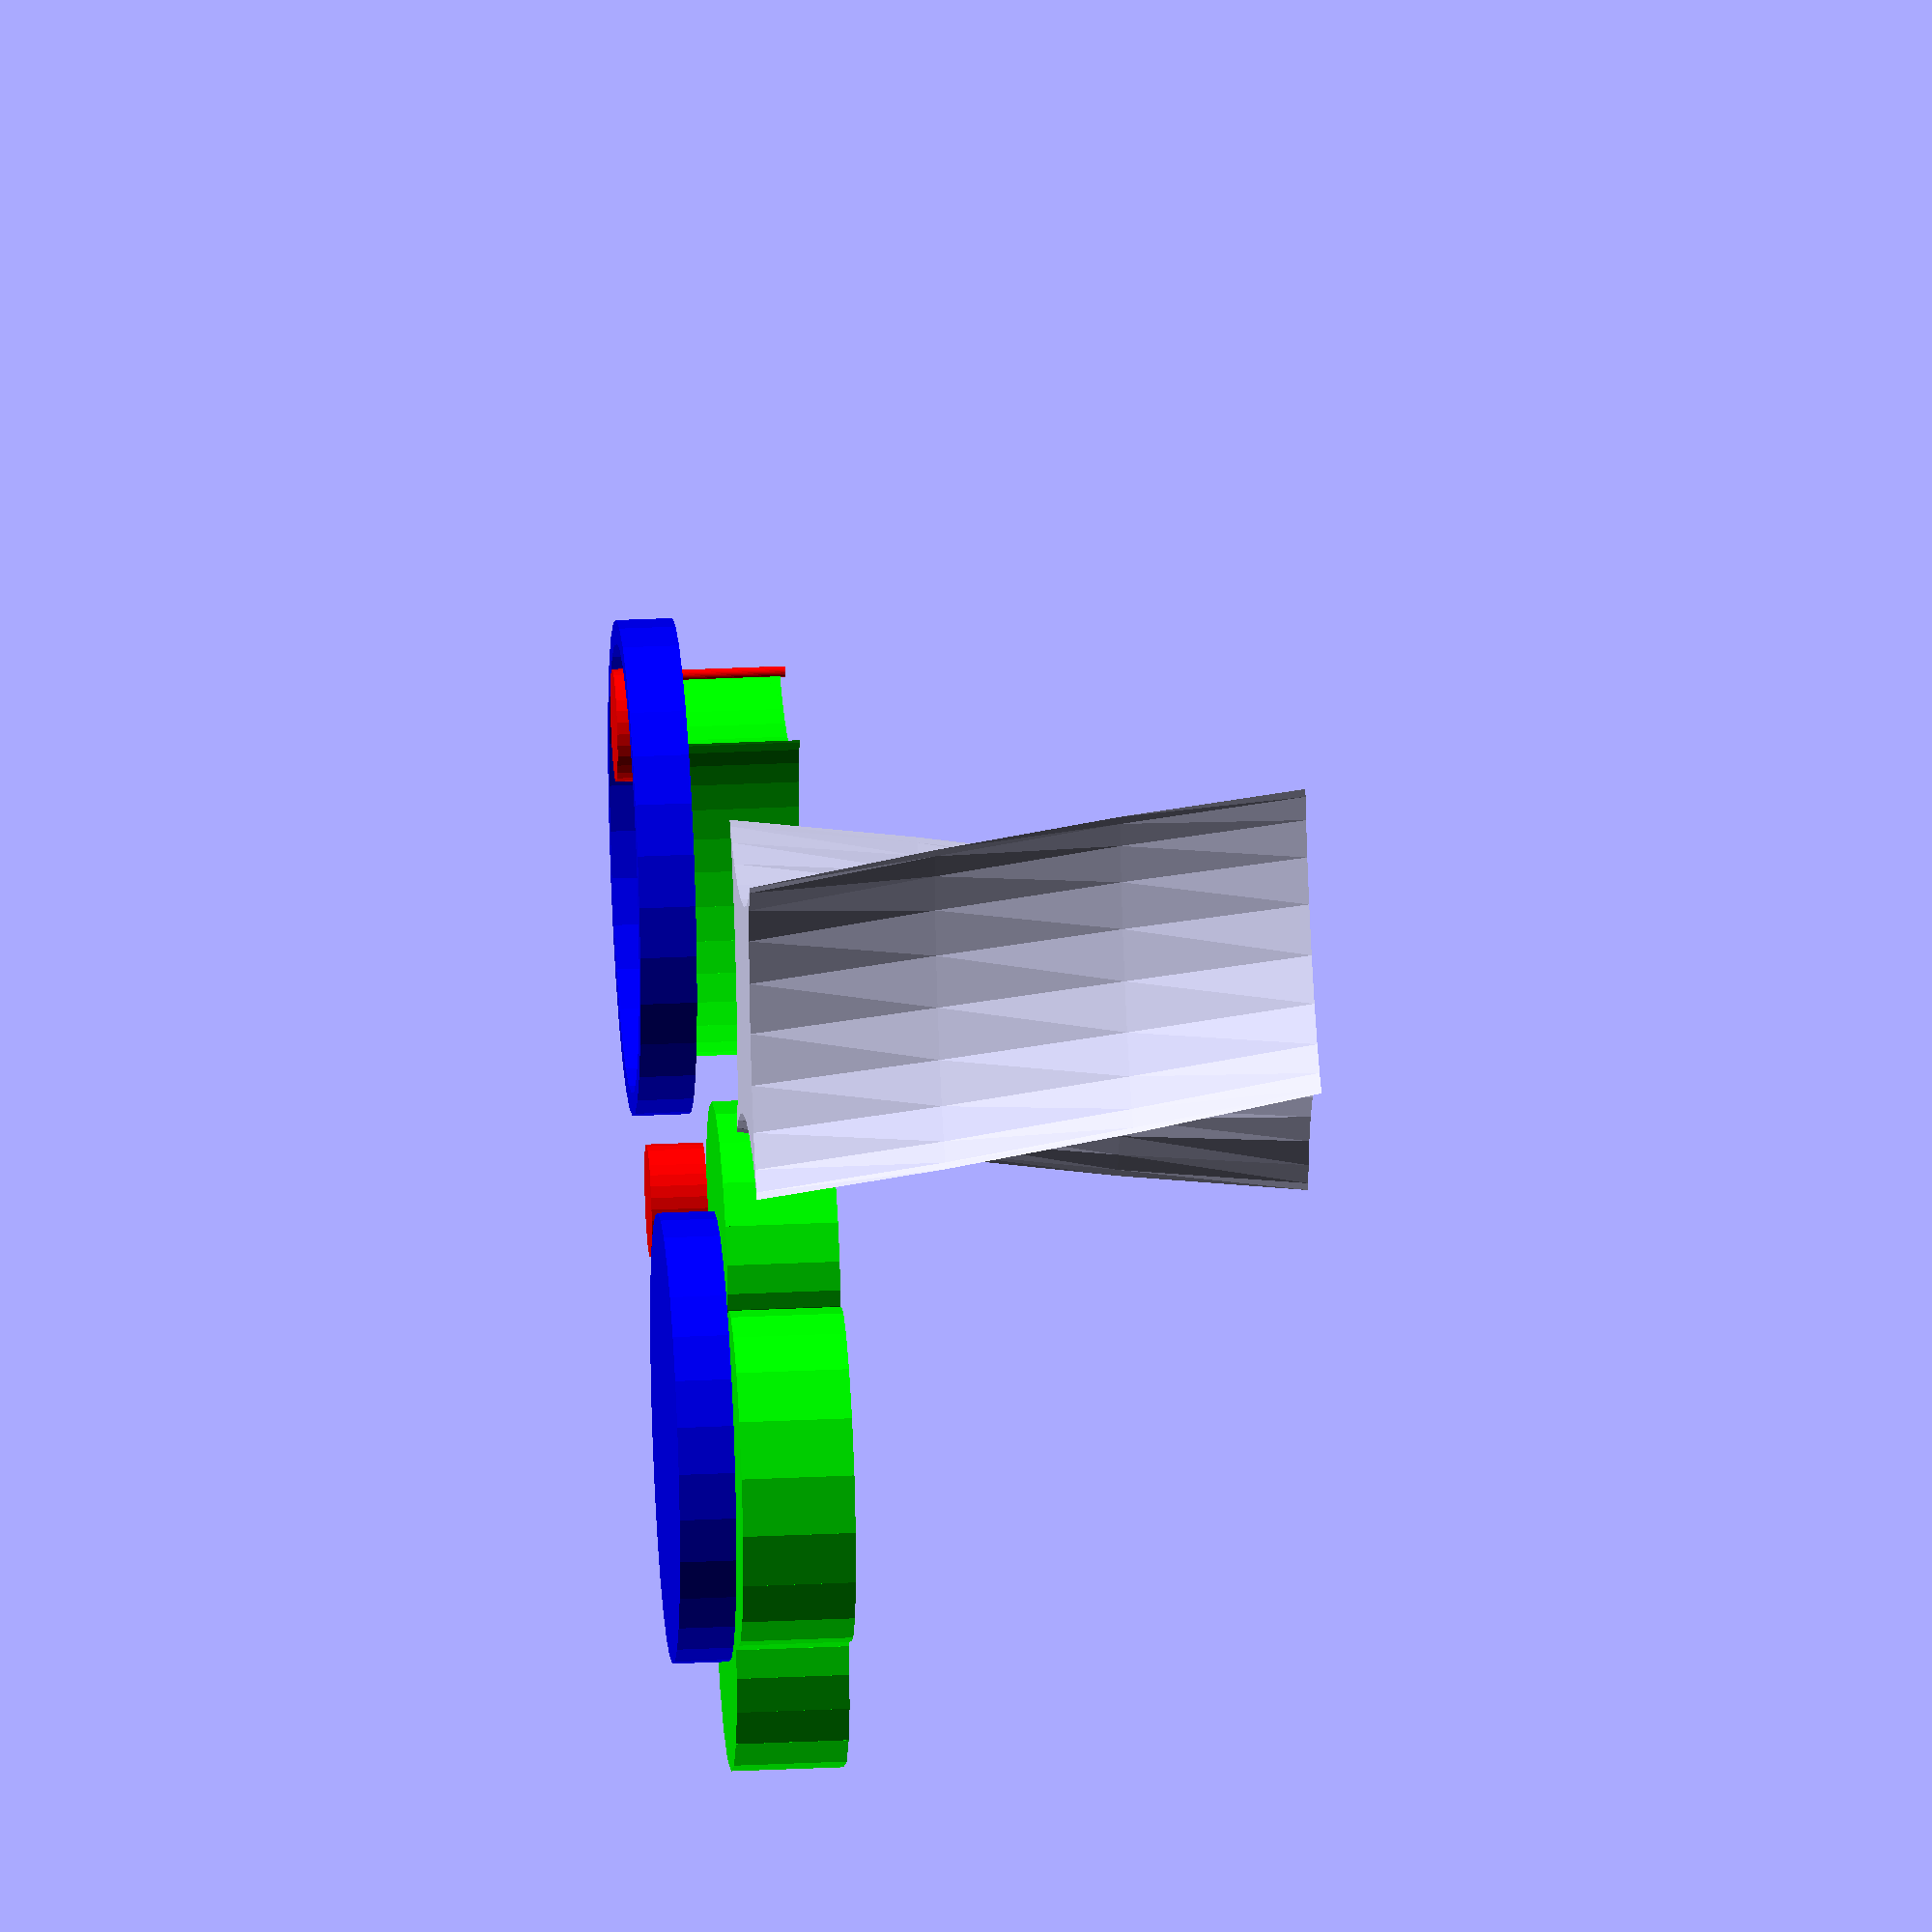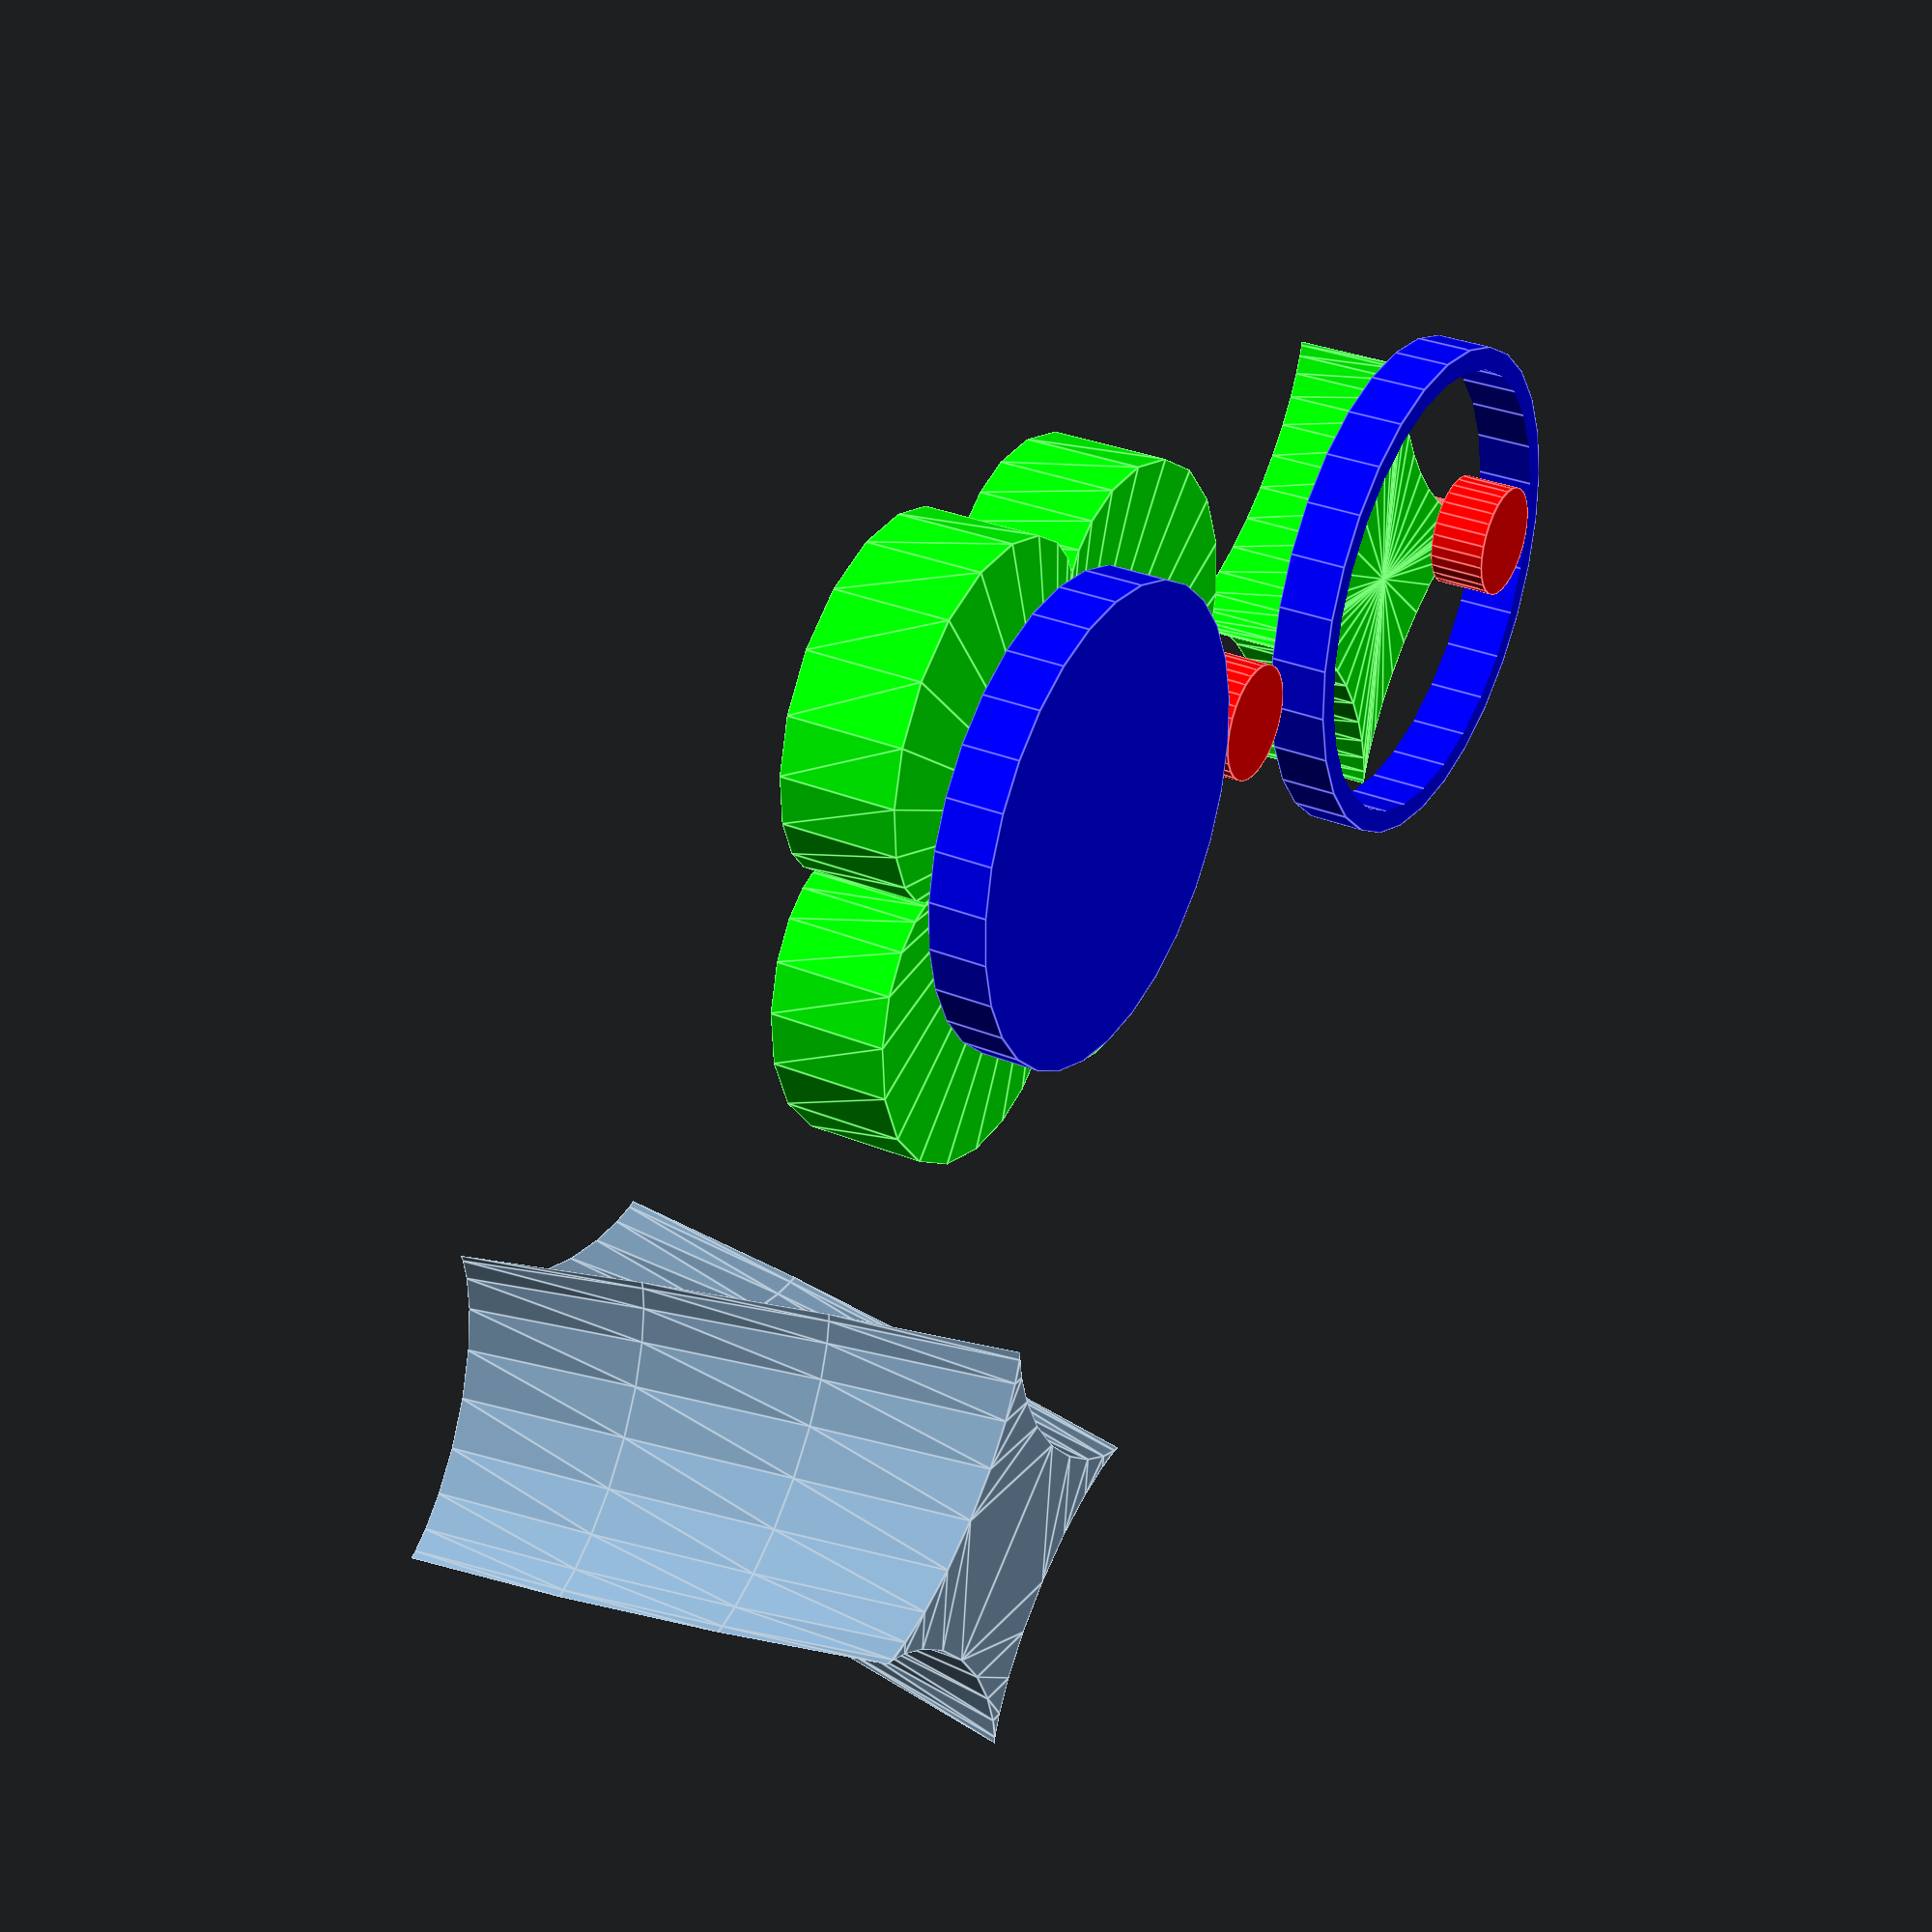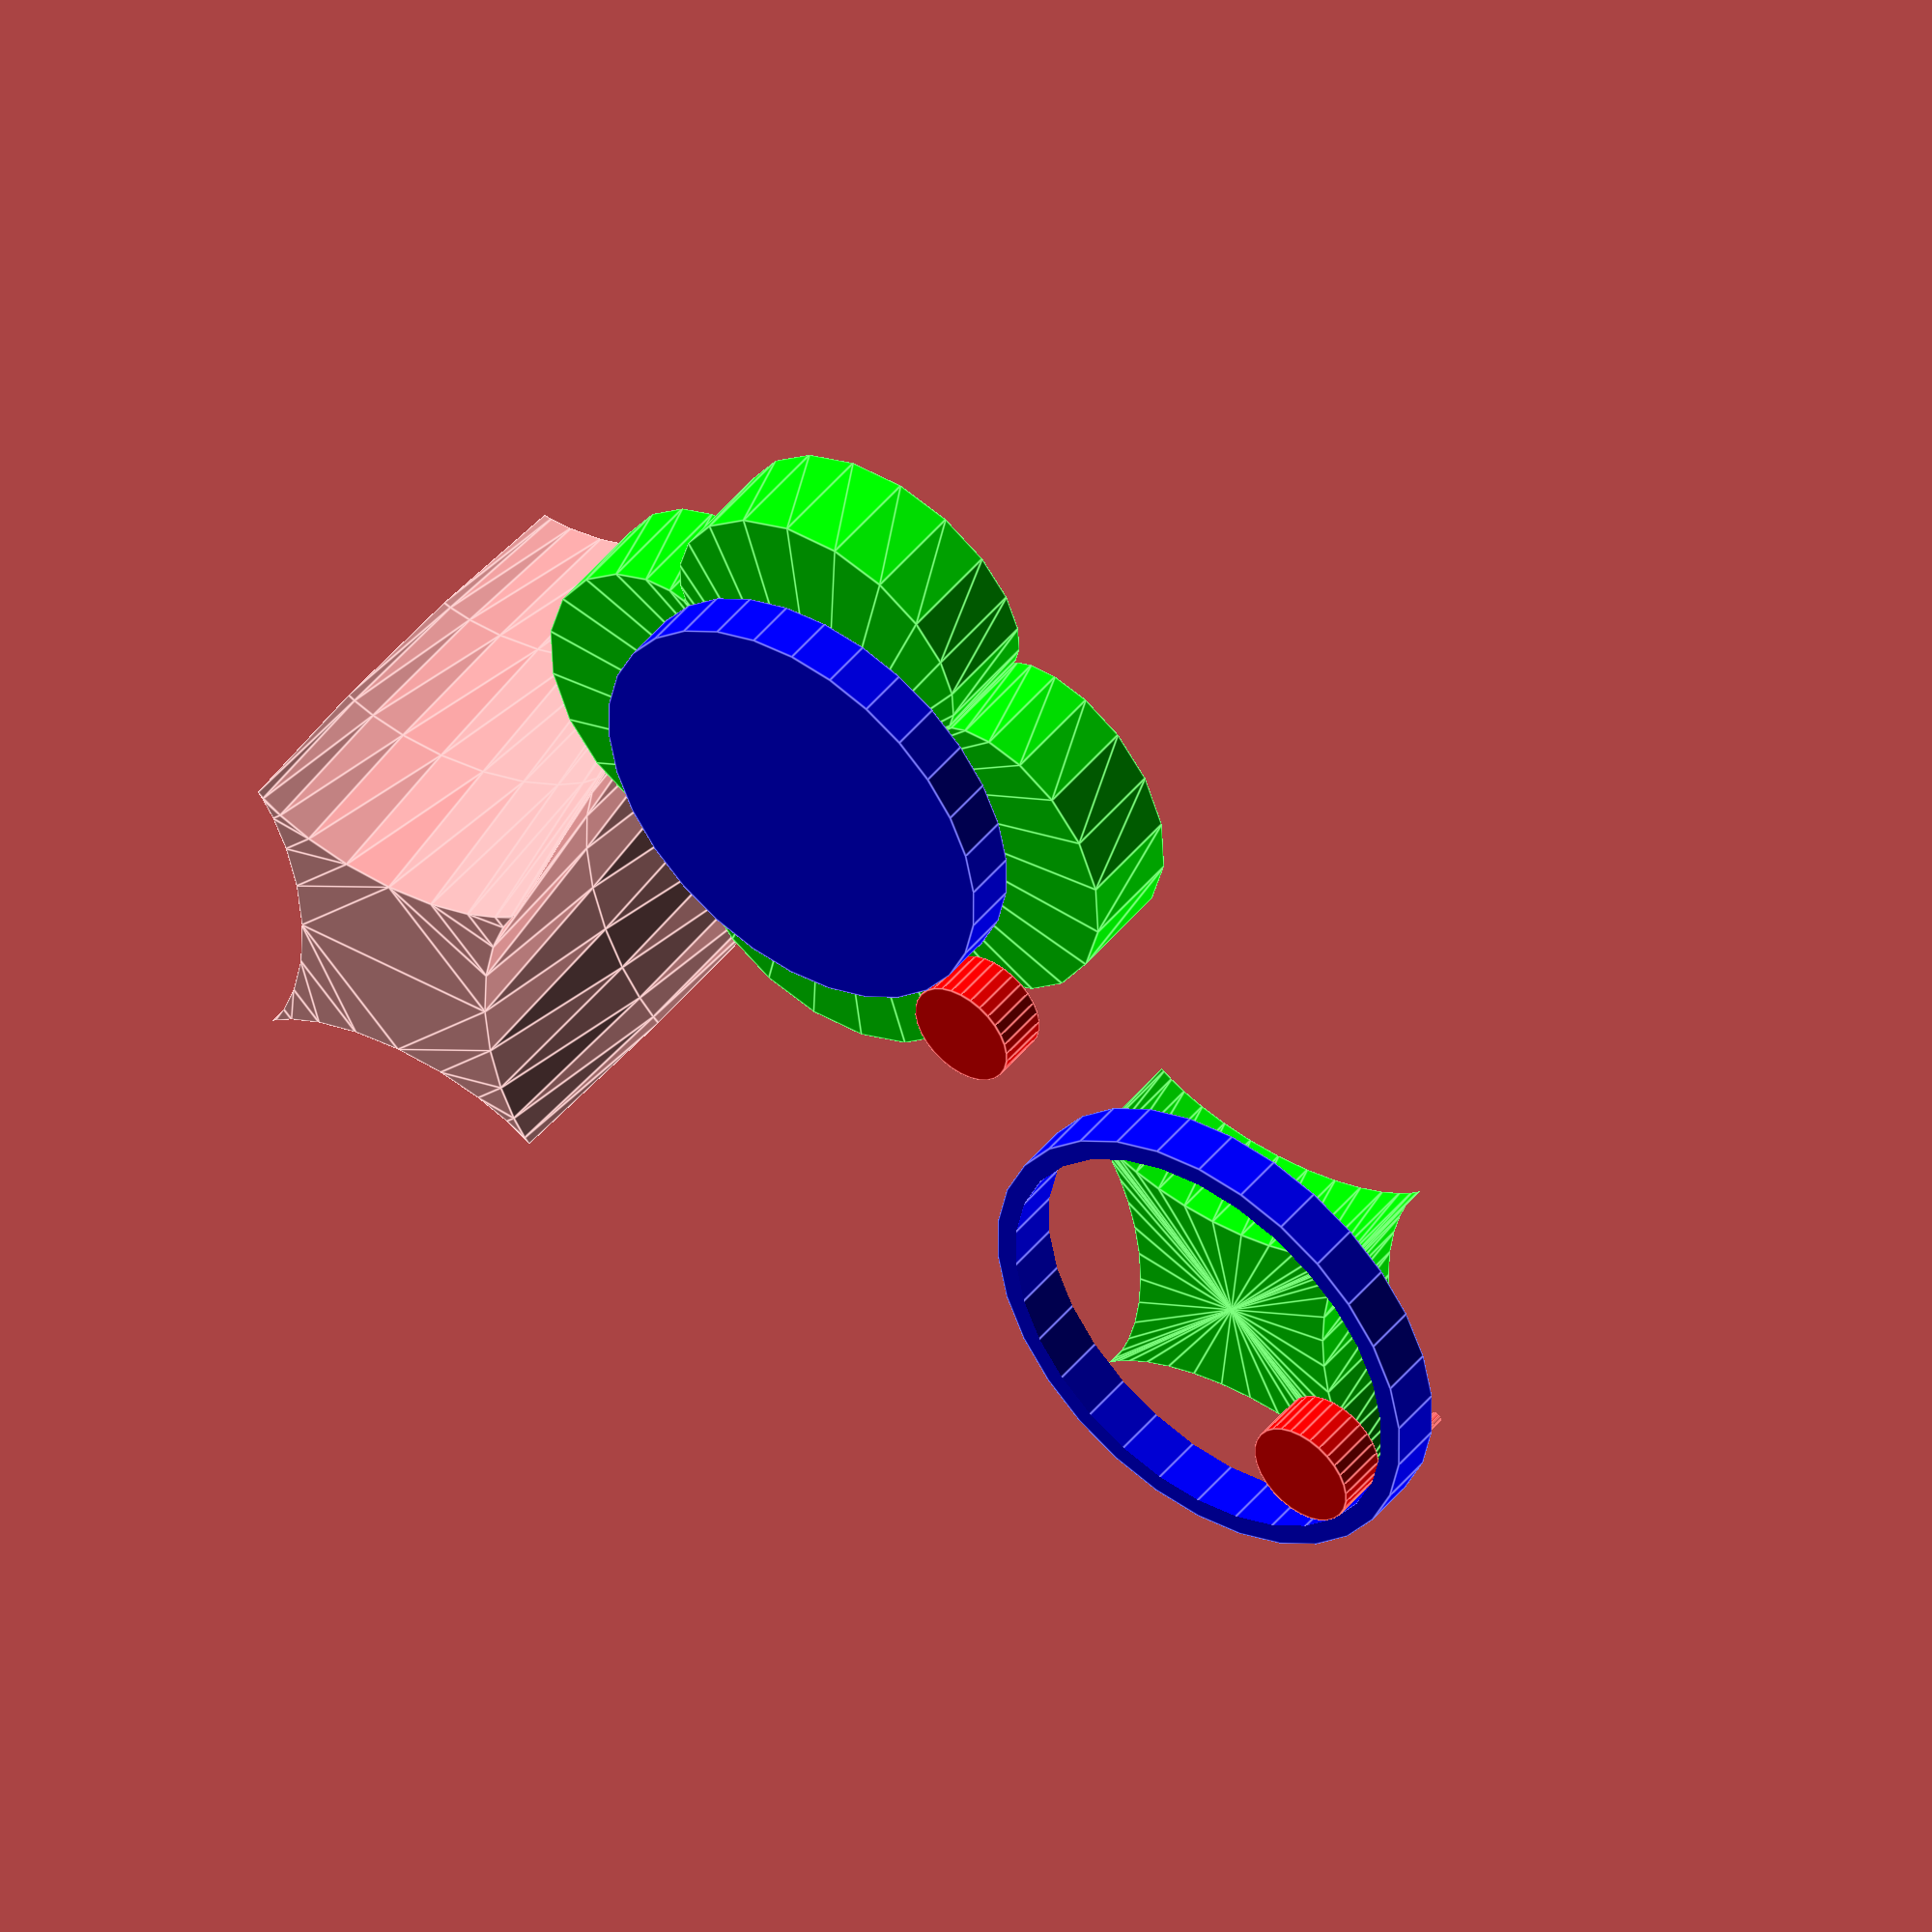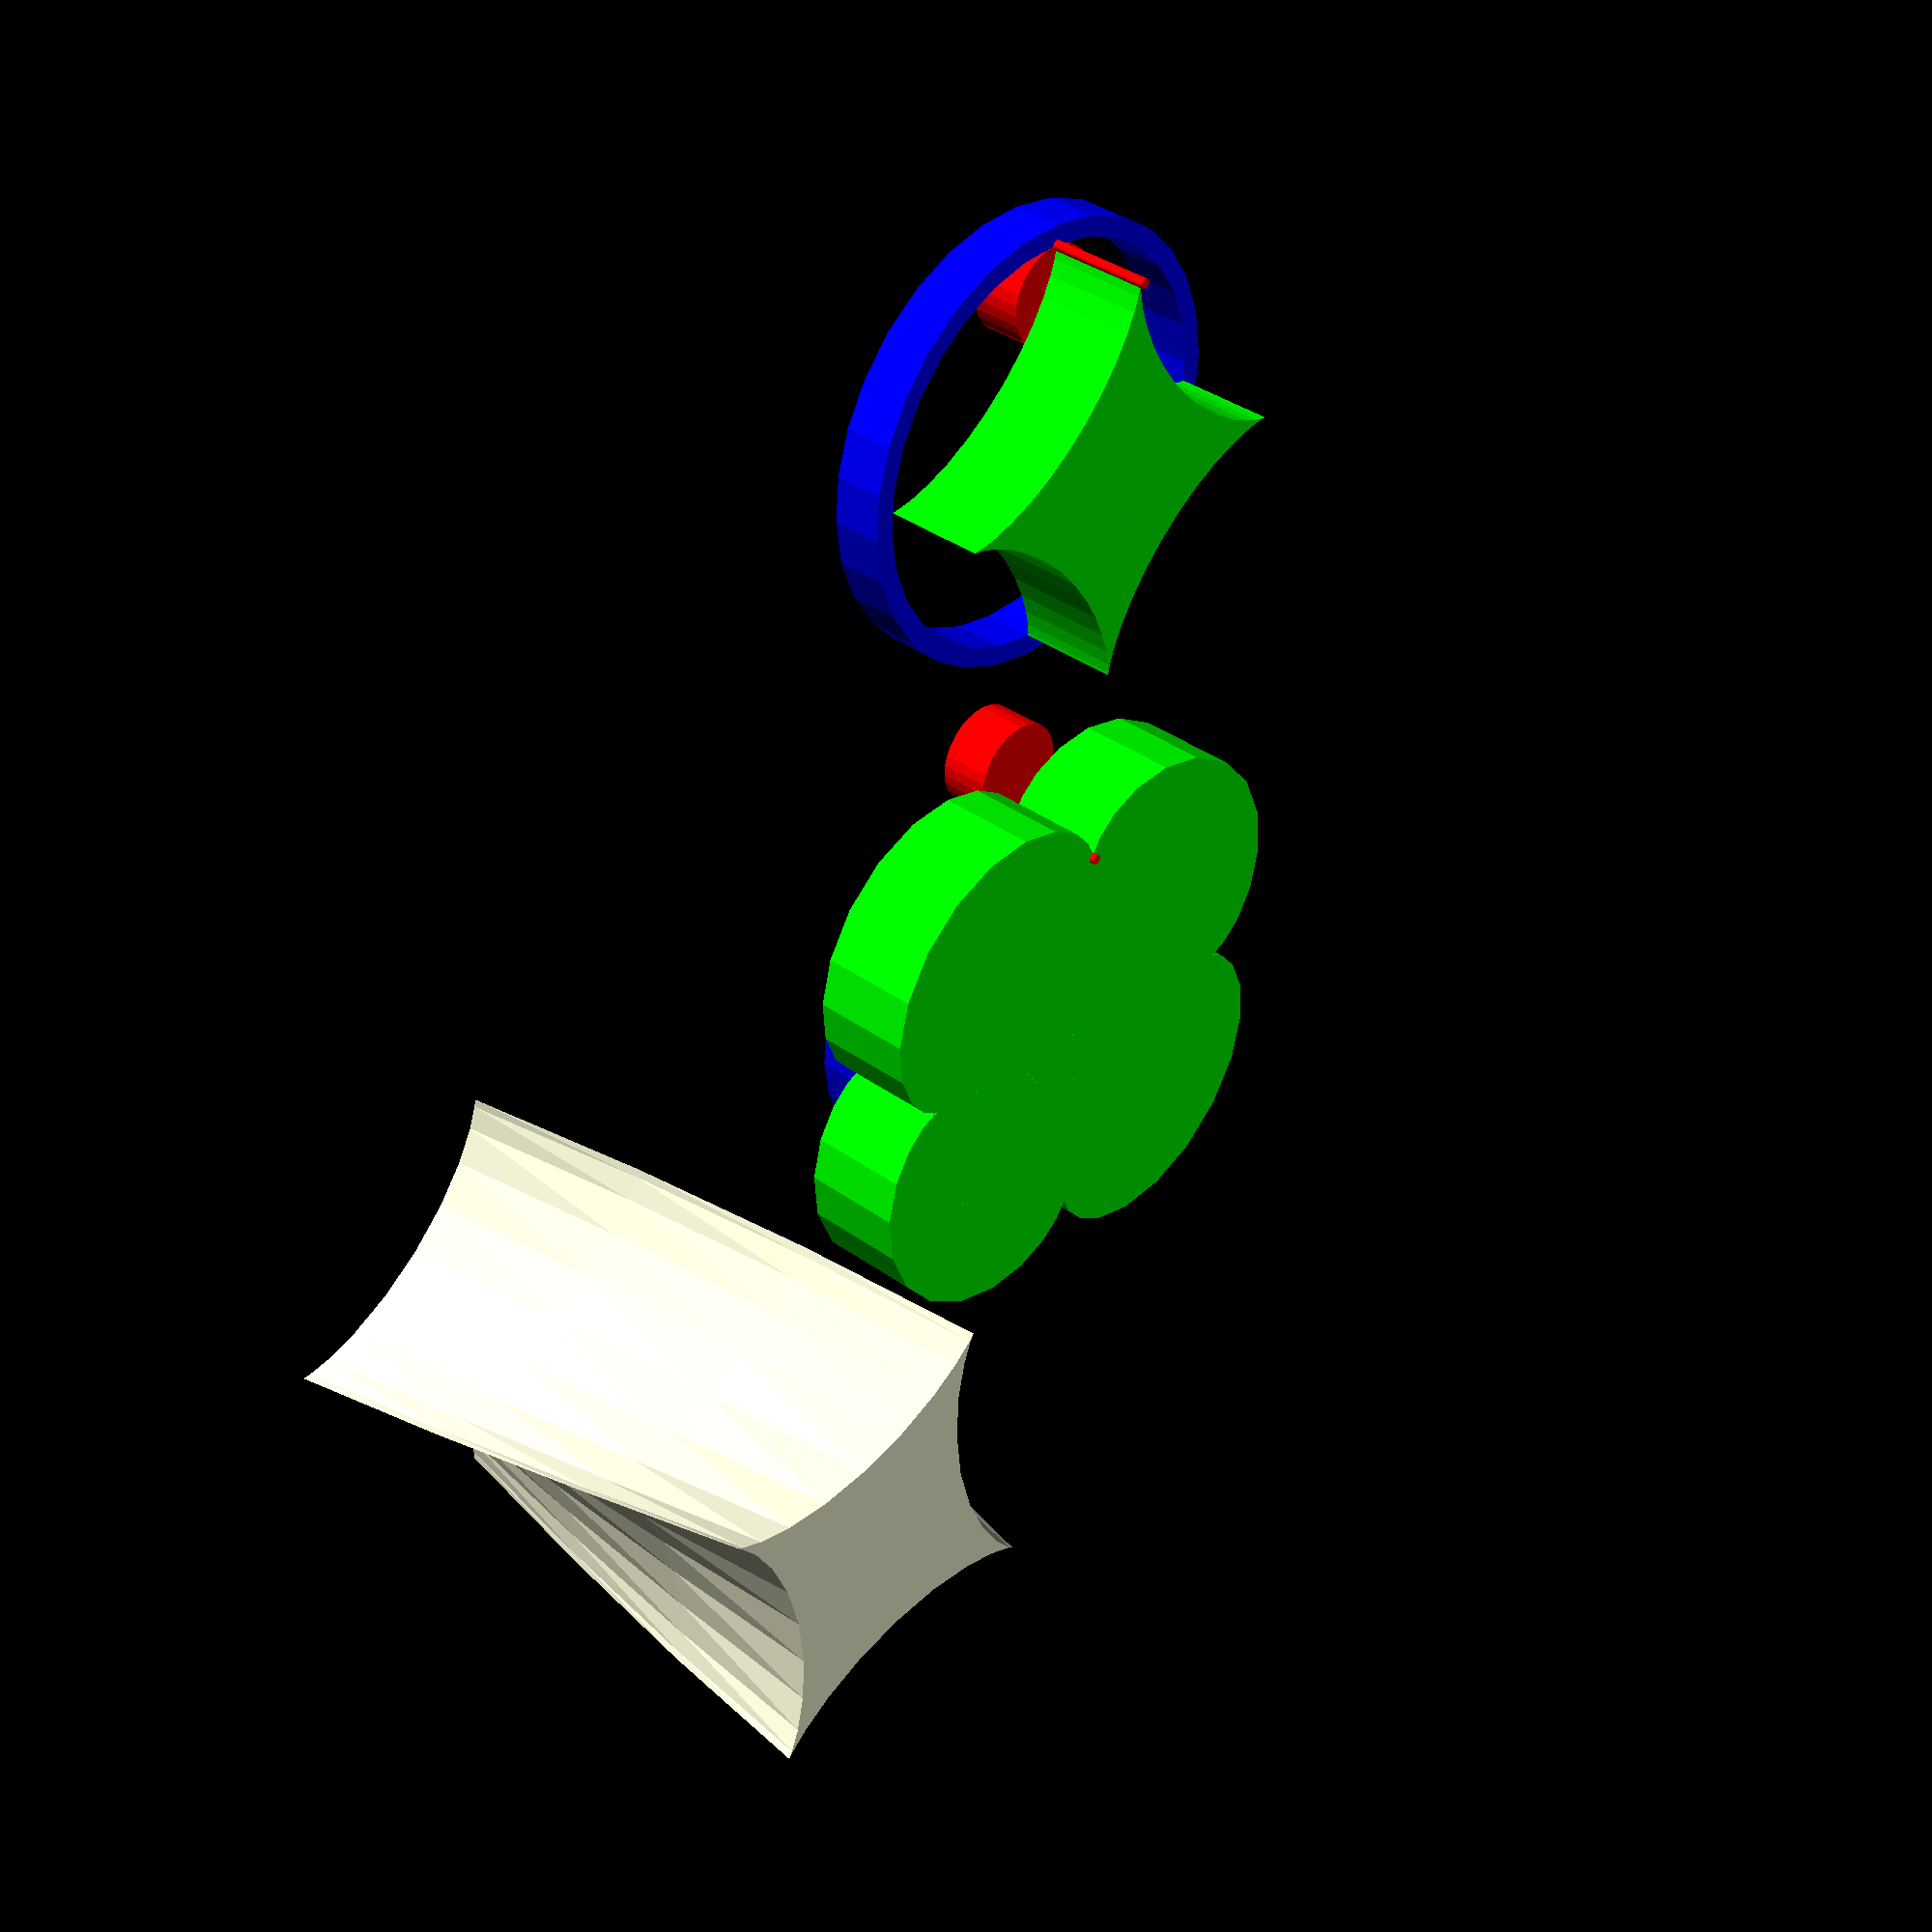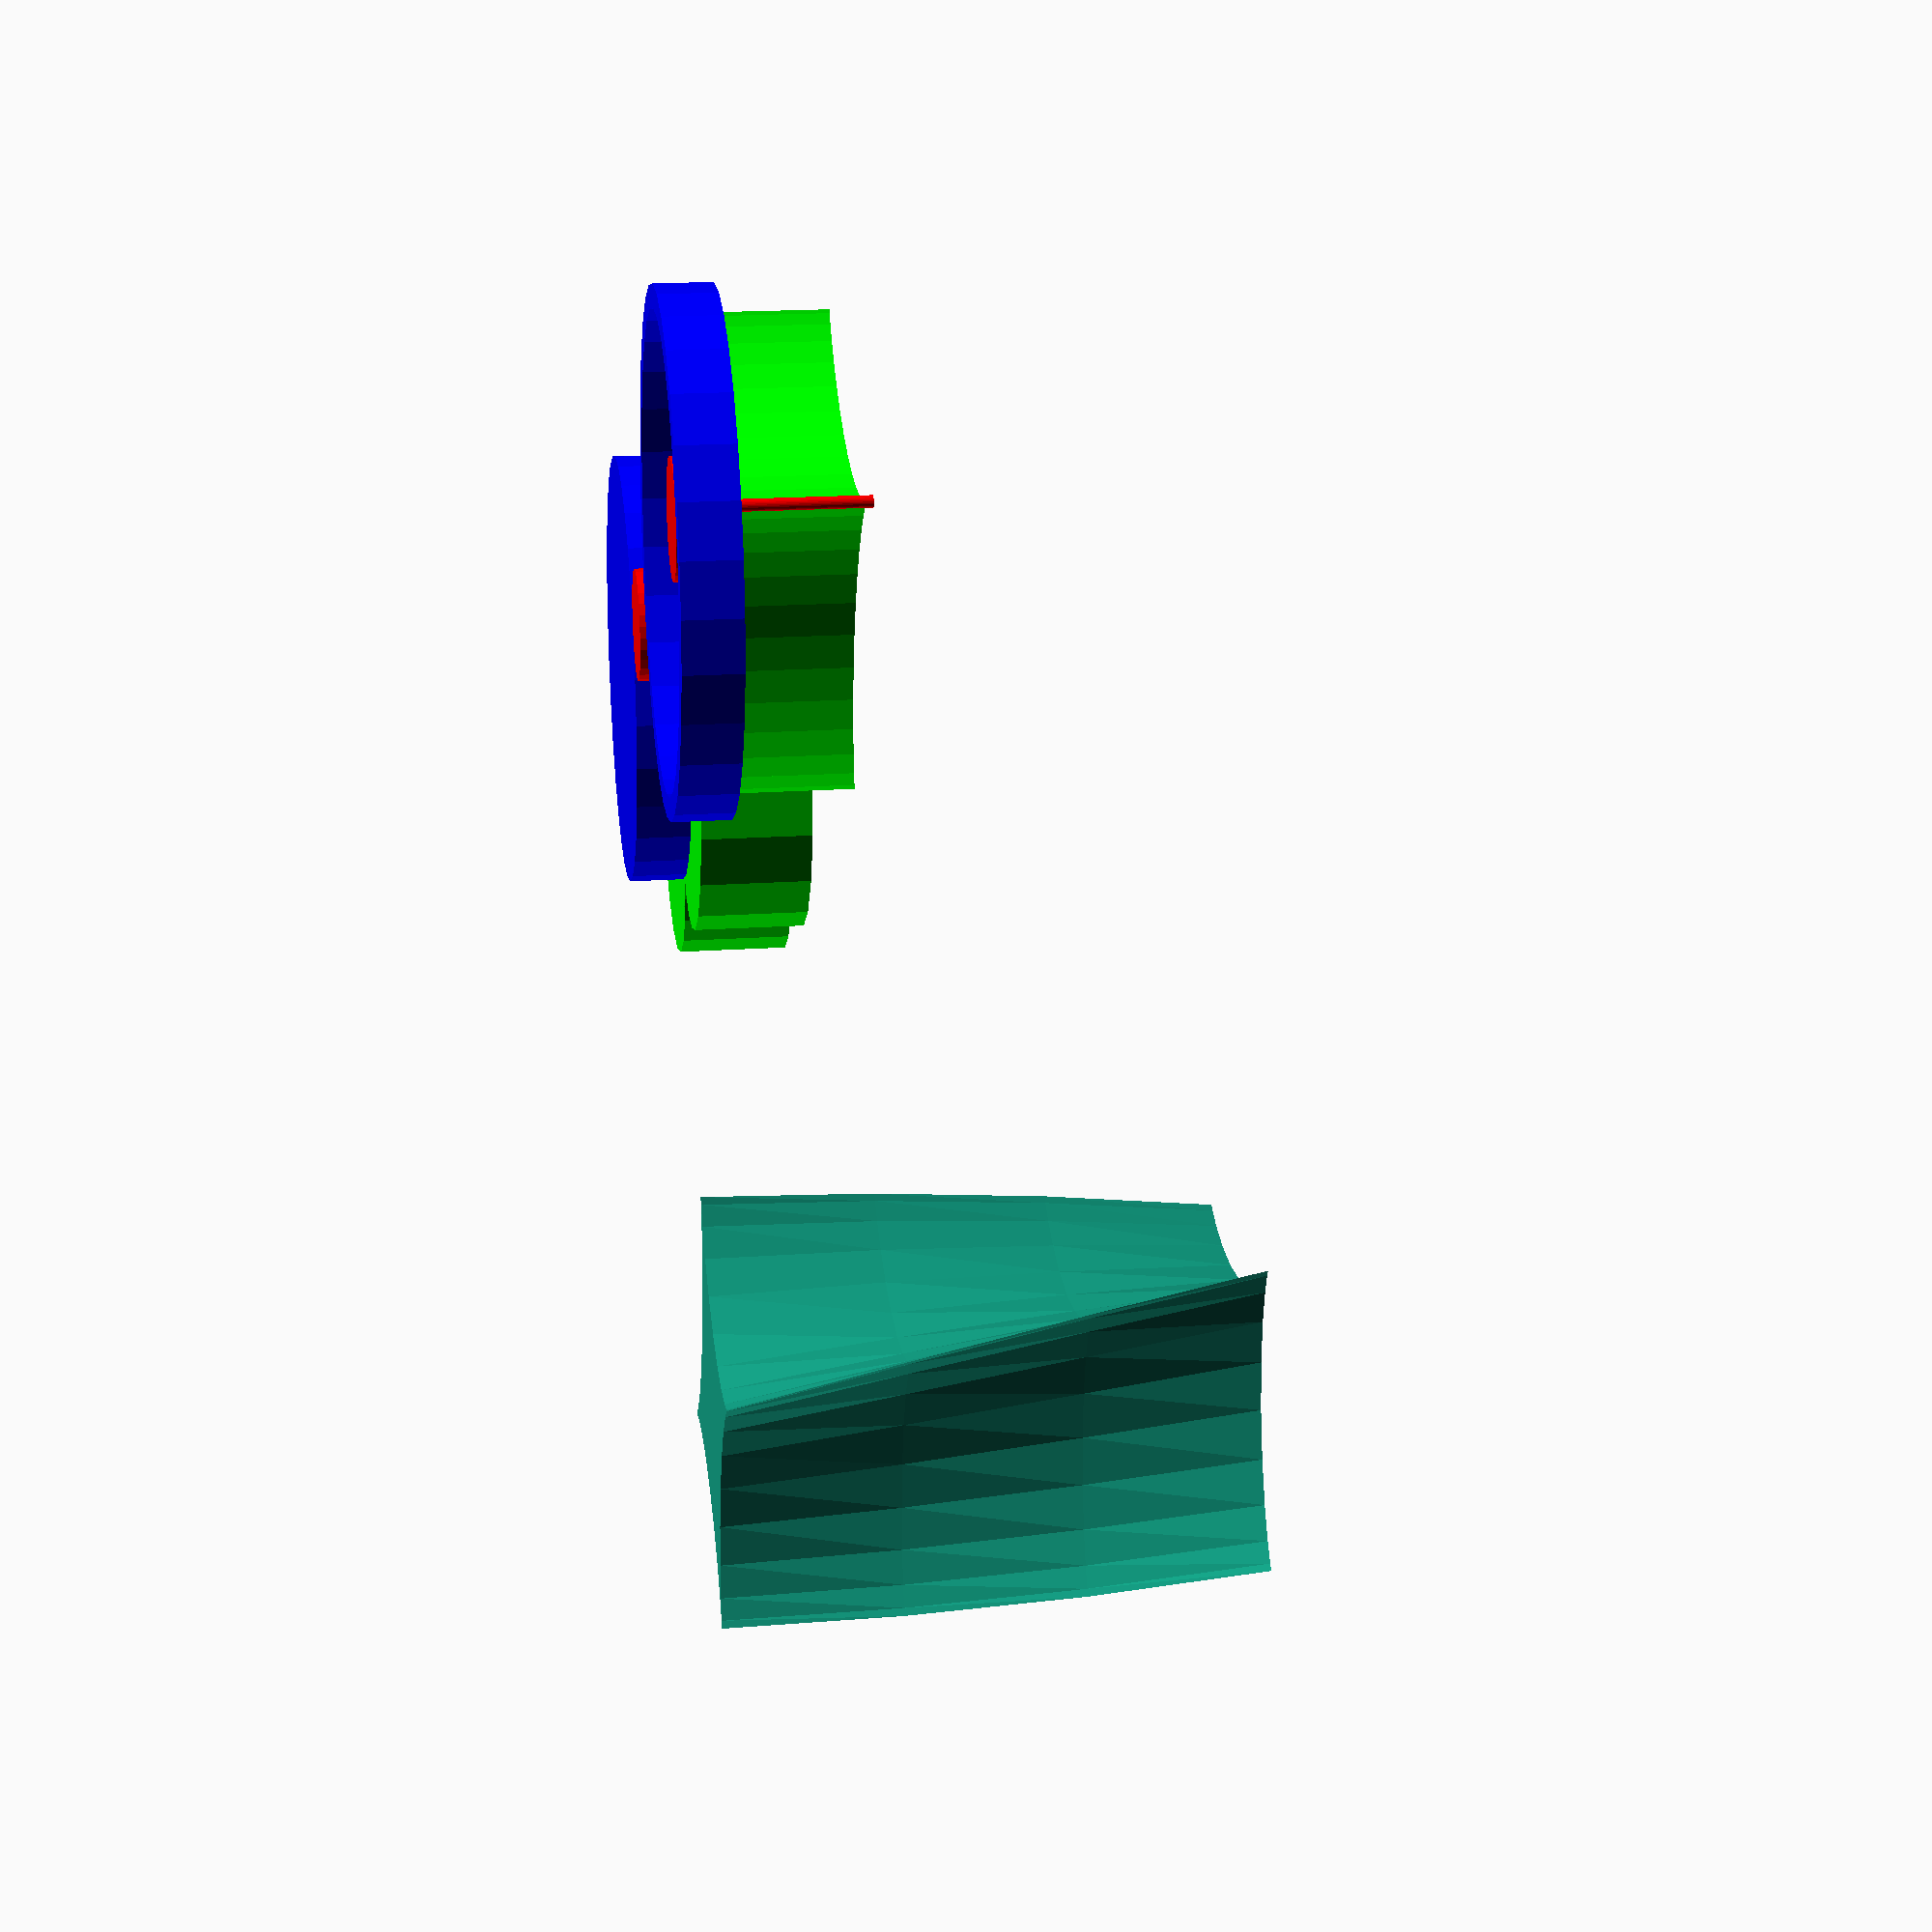
<openscad>
//===========================================
//   Public Domain Epi- and Hypo- trochoids in OpenSCAD
//   version 1.0
//   by Matt Moses, 2011, mmoses152@gmail.com
//   http://www.thingiverse.com/thing:8067
//
//   This file is public domain.  Use it for any purpose, including commercial
//   applications.  Attribution would be nice, but is not required.  There is
//   no warranty of any kind, including its correctness, usefulness, or safety.
//
//   An EPITROCHOID is a curve traced by a point 
//   fixed at a distance "d" 
//   to the center of a circle of radius "r"
//   as the circle rolls 
//   outside another circle of radius "R".
//
//   An HYPOTROCHOID is a curve traced by a point 
//   fixed at a distance "d" 
//   to the center of a circle of radius "r"
//   as the circle rolls 
//   inside another circle of radius "R".
//
//   An EPICYCLOID is an epitrochoid with d = r.
//
//   An HYPOCYCLOID is an hypotrochoid with d = r.
//
//   See http://en.wikipedia.org/wiki/Epitrochoid
//   and http://en.wikipedia.org/wiki/Hypotrochoid
// 
//   Beware the polar forms of the equations on Wikipedia...
//   They are correct, but theta is measured to the center of the small disk!!
//===========================================

// There are several different methods for extruding.  The best are probably
// the ones using linear extrude.


//===========================================
//   Demo - draws one of each, plus some little wheels and sticks.
//
//   Fun stuff to try: 
//   Animate, try FPS = 5 and Steps = 200
//   R = 2, r = 1, d = 0.2
//   R = 4, r = 1, d = 1
//   R = 2, r = 1, d = 0.5
//   
//   What happens when you make d > r ??
//   What happens when d < 0 ??
//   What happens when r < 0 ??
//
//===========================================

$fn = 30;

thickness = 2;
R = 4;
r = 1;
d = 1;
n = 60; // number of wedge segments

alpha = 360*$t;

color([0, 0, 1])
translate([0, 0, -0.5])
	cylinder(h = 1, r= R, center = true);

color([0, 1, 0])
epitrochoid(R,r,d,n,thickness);

color([1, 0, 0])
translate([ (R+r)*cos(alpha) , (R+r)*sin(alpha), -0.5]) {
	rotate([0, 0, alpha + R/r*alpha]) {
		cylinder(h = 1, r = r, center = true);
		translate([-d, 0, 1.5]) {
			cylinder(h = 2.2, r = 0.1, center = true);
		}
	}
}


translate([2*(abs(R) + abs(r) + abs(d)), 0, 0]){
color([0, 0, 1])
translate([0, 0, -0.5])
	difference() {
		cylinder(h = 1, r = 1.1*R, center = true);
		cylinder(h = 1.1, r= R, center = true);
	}

color([0, 1, 0])
hypotrochoid(R,r,d,n,thickness);

color([1, 0, 0])
translate([ (R-r)*cos(alpha) , (R-r)*sin(alpha), -0.5]) {
	rotate([0, 0, alpha - R/r*alpha]) {
		cylinder(h = 1, r = r, center = true);
		translate([d, 0, 1.5]) {
			cylinder(h = 2.2, r = 0.1, center = true);
		}
	}
}
}

// This just makes a twisted hypotrochoid
translate([0,14, 0])
hypotrochoidLinear(4, 1, 1, 40, 40, 10, 30);

//   End of Demo Section
//===========================================


//===========================================
// Epitrochoid
//
module epitrochoid(R, r, d, n, thickness) {
	dth = 360/n;
	for ( i = [0:n-1] ) {
			polyhedron(points = [[0,0,0], 
			[(R+r)*cos(dth*i) - d*cos((R+r)/r*dth*i), (R+r)*sin(dth*i) - d*sin((R+r)/r*dth*i), 0], 
			[(R+r)*cos(dth*(i+1)) - d*cos((R+r)/r*dth*(i+1)), (R+r)*sin(dth*(i+1)) - d*sin((R+r)/r*dth*(i+1)), 0], 
			[0,0,thickness], 
			[(R+r)*cos(dth*i) - d*cos((R+r)/r*dth*i), (R+r)*sin(dth*i) - d*sin((R+r)/r*dth*i), thickness], 
			[(R+r)*cos(dth*(i+1)) - d*cos((R+r)/r*dth*(i+1)), (R+r)*sin(dth*(i+1)) - d*sin((R+r)/r*dth*(i+1)), thickness]],
			triangles = [[0, 2, 1], 
			[0, 1,  3], 
			[3, 1, 4], 
			[3, 4, 5], 
			[0, 3, 2], 
			[2, 3, 5],
			[1, 2, 4],
			[2, 5, 4]]);
	}
}
//===========================================


//===========================================
// Hypotrochoid
//
module hypotrochoid(R, r, d, n, thickness) {
	dth = 360/n;
	for ( i = [0:n-1] ) {
			polyhedron(points = [[0,0,0], 
			[(R-r)*cos(dth*i) + d*cos((R-r)/r*dth*i), (R-r)*sin(dth*i) - d*sin((R-r)/r*dth*i), 0], 
			[(R-r)*cos(dth*(i+1)) + d*cos((R-r)/r*dth*(i+1)), (R-r)*sin(dth*(i+1)) - d*sin((R-r)/r*dth*(i+1)), 0], 
			[0,0,thickness], 
			[(R-r)*cos(dth*i) + d*cos((R-r)/r*dth*i), (R-r)*sin(dth*i) - d*sin((R-r)/r*dth*i), thickness], 
			[(R-r)*cos(dth*(i+1)) + d*cos((R-r)/r*dth*(i+1)), (R-r)*sin(dth*(i+1)) - d*sin((R-r)/r*dth*(i+1)), thickness]],
			triangles = [[0, 2, 1], 
			[0, 1,  3], 
			[3, 1, 4], 
			[3, 4, 5], 
			[0, 3, 2], 
			[2, 3, 5],
			[1, 2, 4],
			[2, 5, 4]]);
	}
}
//===========================================


//===========================================
// Epitrochoid Wedge with Bore
//
module epitrochoidWBore(R, r, d, n, p, thickness, rb) {
	dth = 360/n;
	union() {
	for ( i = [0:p-1] ) {
			polyhedron(points = [[rb*cos(dth*i), rb*sin(dth*i),0], 
			[(R+r)*cos(dth*i) - d*cos((R+r)/r*dth*i), (R+r)*sin(dth*i) - d*sin((R+r)/r*dth*i), 0], 
			[(R+r)*cos(dth*(i+1)) - d*cos((R+r)/r*dth*(i+1)), (R+r)*sin(dth*(i+1)) - d*sin((R+r)/r*dth*(i+1)), 0], 
			[rb*cos(dth*(i+1)), rb*sin(dth*(i+1)), 0], 
			[rb*cos(dth*i), rb*sin(dth*i), thickness],
			[(R+r)*cos(dth*i) - d*cos((R+r)/r*dth*i), (R+r)*sin(dth*i) - d*sin((R+r)/r*dth*i), thickness], 
			[(R+r)*cos(dth*(i+1)) - d*cos((R+r)/r*dth*(i+1)), (R+r)*sin(dth*(i+1)) - d*sin((R+r)/r*dth*(i+1)), thickness],
			[rb*cos(dth*(i+1)), rb*sin(dth*(i+1)), thickness]],
			triangles = [[0, 1, 4], [4, 1, 5],
			[1, 2, 5], [5, 2, 6], 
			[2, 3, 7], [7, 6, 2], 
			[3, 0, 4], [4, 7, 3], 
			[4, 5, 7], [7, 5, 6], 
			[0, 3, 1], [1, 3, 2]]); 
	}
	}
}
//===========================================


//===========================================
// Epitrochoid Wedge with Bore, Linear Extrude
//
module epitrochoidWBoreLinear(R, r, d, n, p, thickness, rb, twist) {
	dth = 360/n;
	linear_extrude(height = thickness, convexity = 10, twist = twist) {
	union() {
	for ( i = [0:p-1] ) {
			polygon(points = [[rb*cos(dth*i), rb*sin(dth*i)], 
			[(R+r)*cos(dth*i) - d*cos((R+r)/r*dth*i), (R+r)*sin(dth*i) - d*sin((R+r)/r*dth*i)], 
			[(R+r)*cos(dth*(i+1)) - d*cos((R+r)/r*dth*(i+1)), (R+r)*sin(dth*(i+1)) - d*sin((R+r)/r*dth*(i+1))], 
			[rb*cos(dth*(i+1)), rb*sin(dth*(i+1))]],
			paths = [[0, 1, 2, 3]], convexity = 10); 
	}
	}
	}
}
//===========================================


//===========================================
// Epitrochoid Wedge, Linear Extrude
//
module epitrochoidLinear(R, r, d, n, p, thickness, twist) {
	dth = 360/n;
	linear_extrude(height = thickness, convexity = 10, twist = twist) {
	union() {
	for ( i = [0:p-1] ) {
			polygon(points = [[0, 0], 
			[(R+r)*cos(dth*i) - d*cos((R+r)/r*dth*i), (R+r)*sin(dth*i) - d*sin((R+r)/r*dth*i)], 
			[(R+r)*cos(dth*(i+1)) - d*cos((R+r)/r*dth*(i+1)), (R+r)*sin(dth*(i+1)) - d*sin((R+r)/r*dth*(i+1))]], 
			paths = [[0, 1, 2]], convexity = 10); 
	}
	}
	}
}
//===========================================


//===========================================
// Hypotrochoid Wedge with Bore
//
module hypotrochoidWBore(R, r, d, n, p, thickness, rb) {
	dth = 360/n;
	union() {
	for ( i = [0:p-1] ) {
			polyhedron(points = [[rb*cos(dth*i), rb*sin(dth*i),0], 
			[(R-r)*cos(dth*i) + d*cos((R-r)/r*dth*i), (R-r)*sin(dth*i) - d*sin((R-r)/r*dth*i), 0], 
			[(R-r)*cos(dth*(i+1)) + d*cos((R-r)/r*dth*(i+1)), (R-r)*sin(dth*(i+1)) - d*sin((R-r)/r*dth*(i+1)), 0], 
			[rb*cos(dth*(i+1)), rb*sin(dth*(i+1)), 0], 
			[rb*cos(dth*i), rb*sin(dth*i), thickness],
			[(R-r)*cos(dth*i) + d*cos((R-r)/r*dth*i), (R-r)*sin(dth*i) - d*sin((R-r)/r*dth*i), thickness], 
			[(R-r)*cos(dth*(i+1)) + d*cos((R-r)/r*dth*(i+1)), (R-r)*sin(dth*(i+1)) - d*sin((R-r)/r*dth*(i+1)), thickness],
			[rb*cos(dth*(i+1)), rb*sin(dth*(i+1)), thickness]],
			triangles = [[0, 1, 4], [4, 1, 5],
			[1, 2, 5], [5, 2, 6], 
			[2, 3, 7], [7, 6, 2], 
			[3, 0, 4], [4, 7, 3], 
			[4, 5, 7], [7, 5, 6], 
			[0, 3, 1], [1, 3, 2]]); 
	}
	}
}
//===========================================


//===========================================
// Hypotrochoid Wedge with Bore, Linear Extrude
//
module hypotrochoidWBoreLinear(R, r, d, n, p, thickness, rb, twist) {
	dth = 360/n;
	linear_extrude(height = thickness, convexity = 10, twist = twist) {
	union() {
	for ( i = [0:p-1] ) {
			polygon(points = [[rb*cos(dth*i), rb*sin(dth*i)], 
			[(R-r)*cos(dth*i) + d*cos((R-r)/r*dth*i), (R-r)*sin(dth*i) - d*sin((R-r)/r*dth*i)], 
			[(R-r)*cos(dth*(i+1)) + d*cos((R-r)/r*dth*(i+1)), (R-r)*sin(dth*(i+1)) - d*sin((R-r)/r*dth*(i+1))], 
			[rb*cos(dth*(i+1)), rb*sin(dth*(i+1))]], 
			paths = [[0, 1, 2, 3]], convexity = 10); 
	}
	}
	}
}
//===========================================


//===========================================
// Hypotrochoid Wedge, Linear Extrude
//
module hypotrochoidLinear(R, r, d, n, p, thickness, twist) {
	dth = 360/n;
	linear_extrude(height = thickness, convexity = 10, twist = twist) {
	union() {
	for ( i = [0:p-1] ) {
			polygon(points = [[0, 0], 
			[(R-r)*cos(dth*i) + d*cos((R-r)/r*dth*i), (R-r)*sin(dth*i) - d*sin((R-r)/r*dth*i)], 
			[(R-r)*cos(dth*(i+1)) + d*cos((R-r)/r*dth*(i+1)), (R-r)*sin(dth*(i+1)) - d*sin((R-r)/r*dth*(i+1))]],
			paths = [[0, 1, 2]], convexity = 10); 
	}
	}
	}
}
//=========================================== 

</openscad>
<views>
elev=327.2 azim=335.4 roll=266.2 proj=o view=solid
elev=148.0 azim=354.1 roll=59.9 proj=p view=edges
elev=314.3 azim=137.8 roll=215.8 proj=o view=edges
elev=143.2 azim=94.8 roll=227.2 proj=p view=wireframe
elev=341.5 azim=203.9 roll=262.3 proj=p view=solid
</views>
